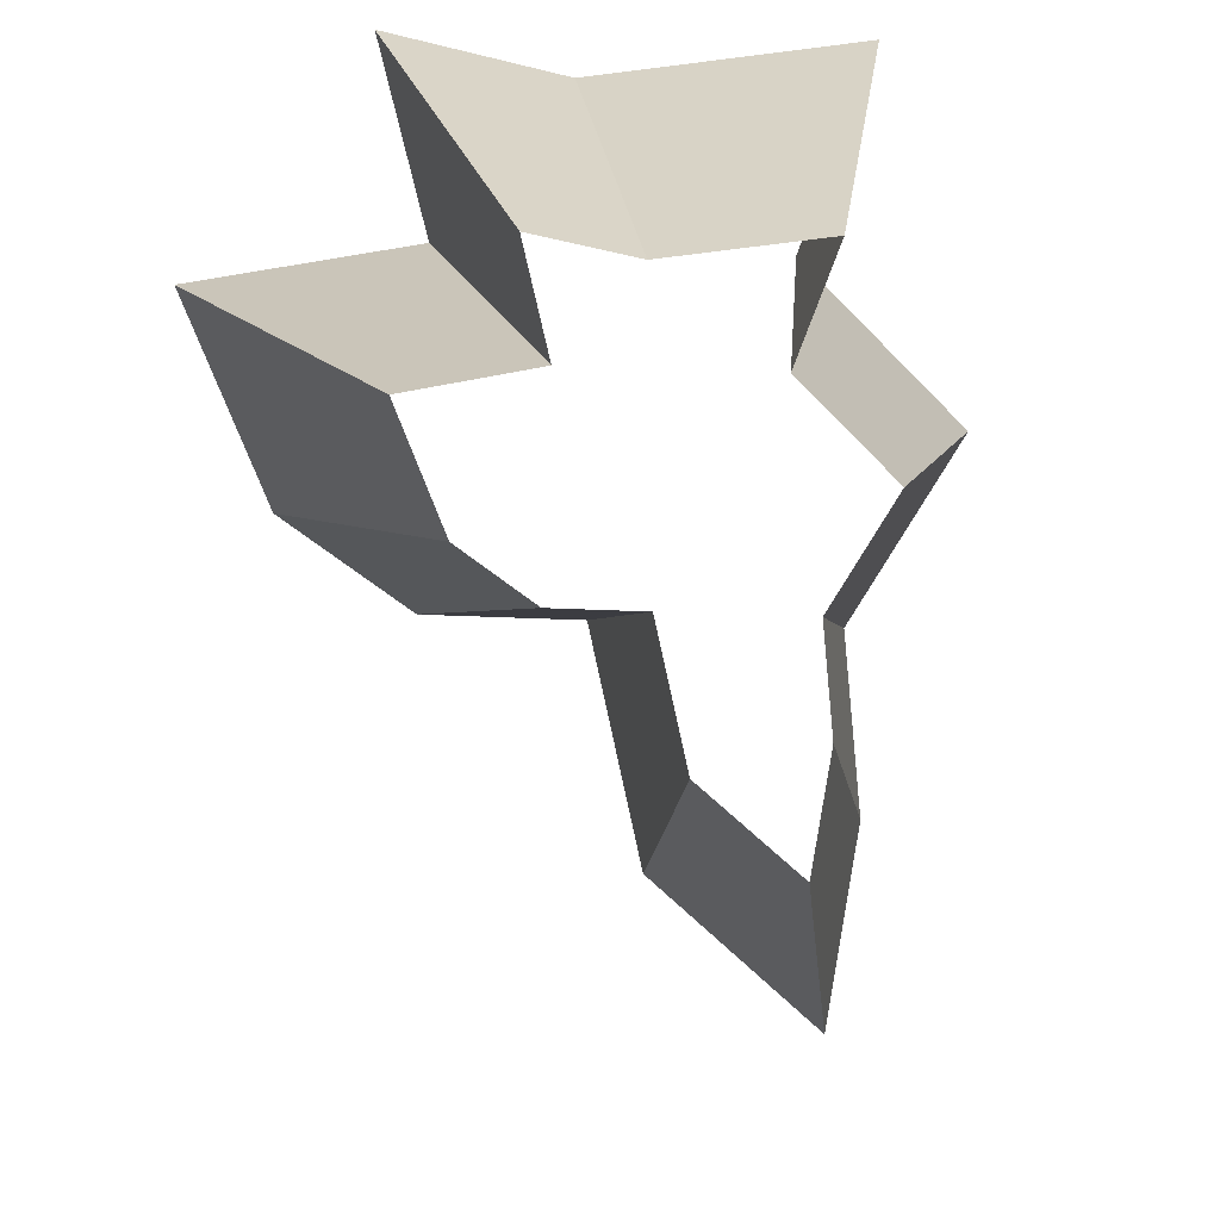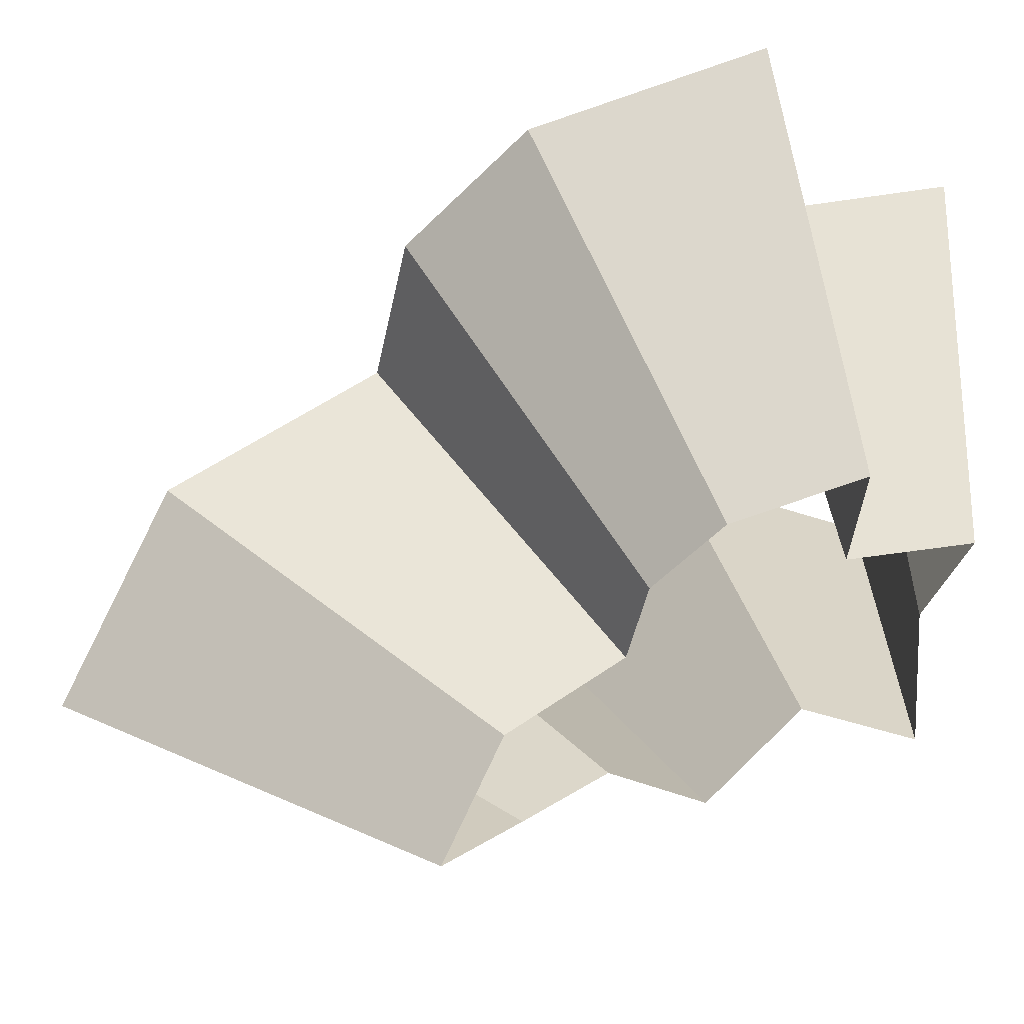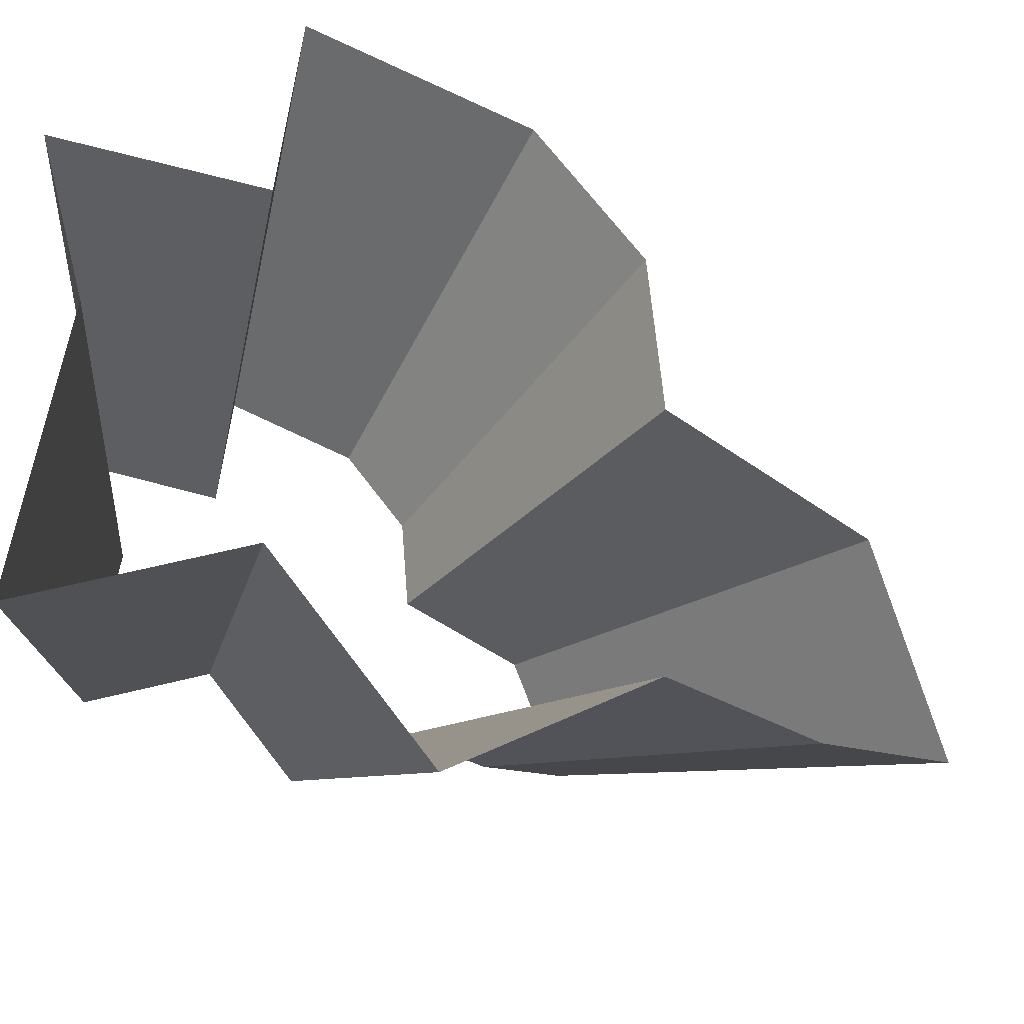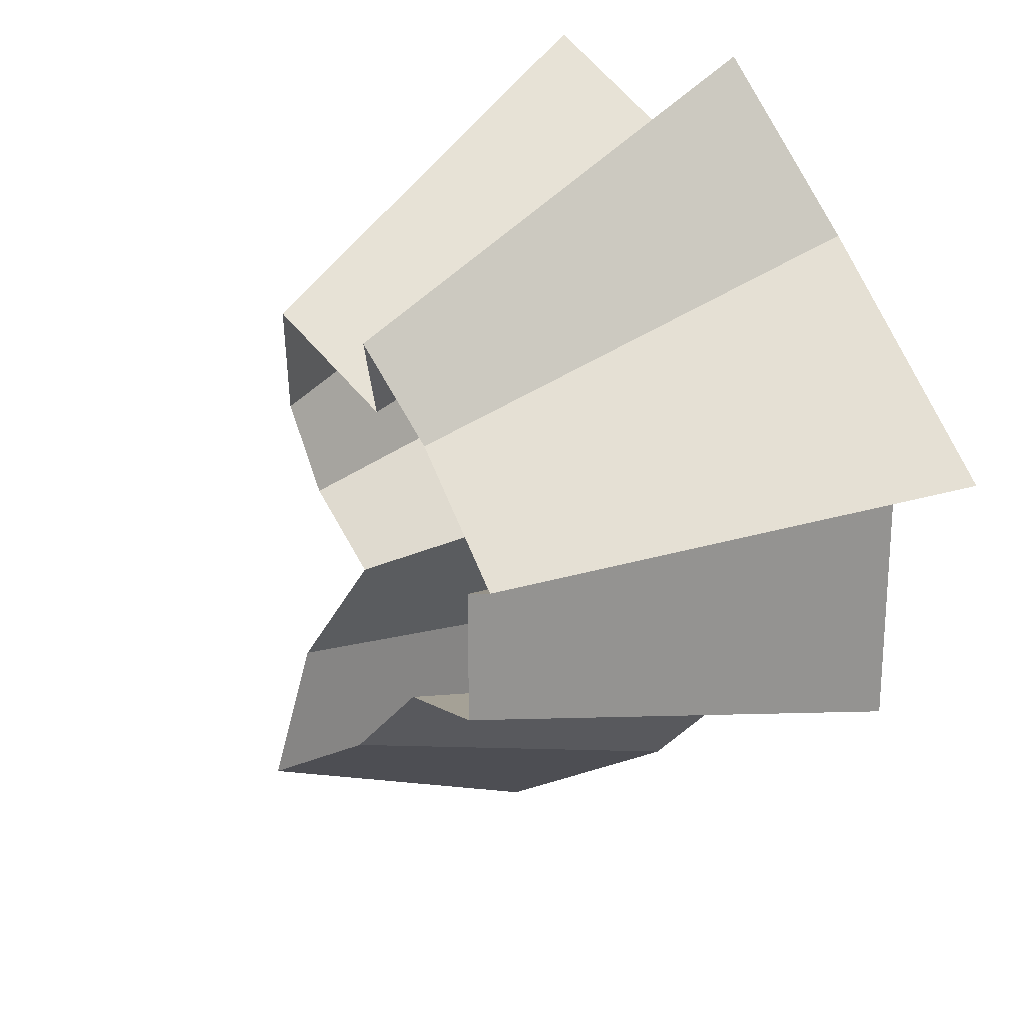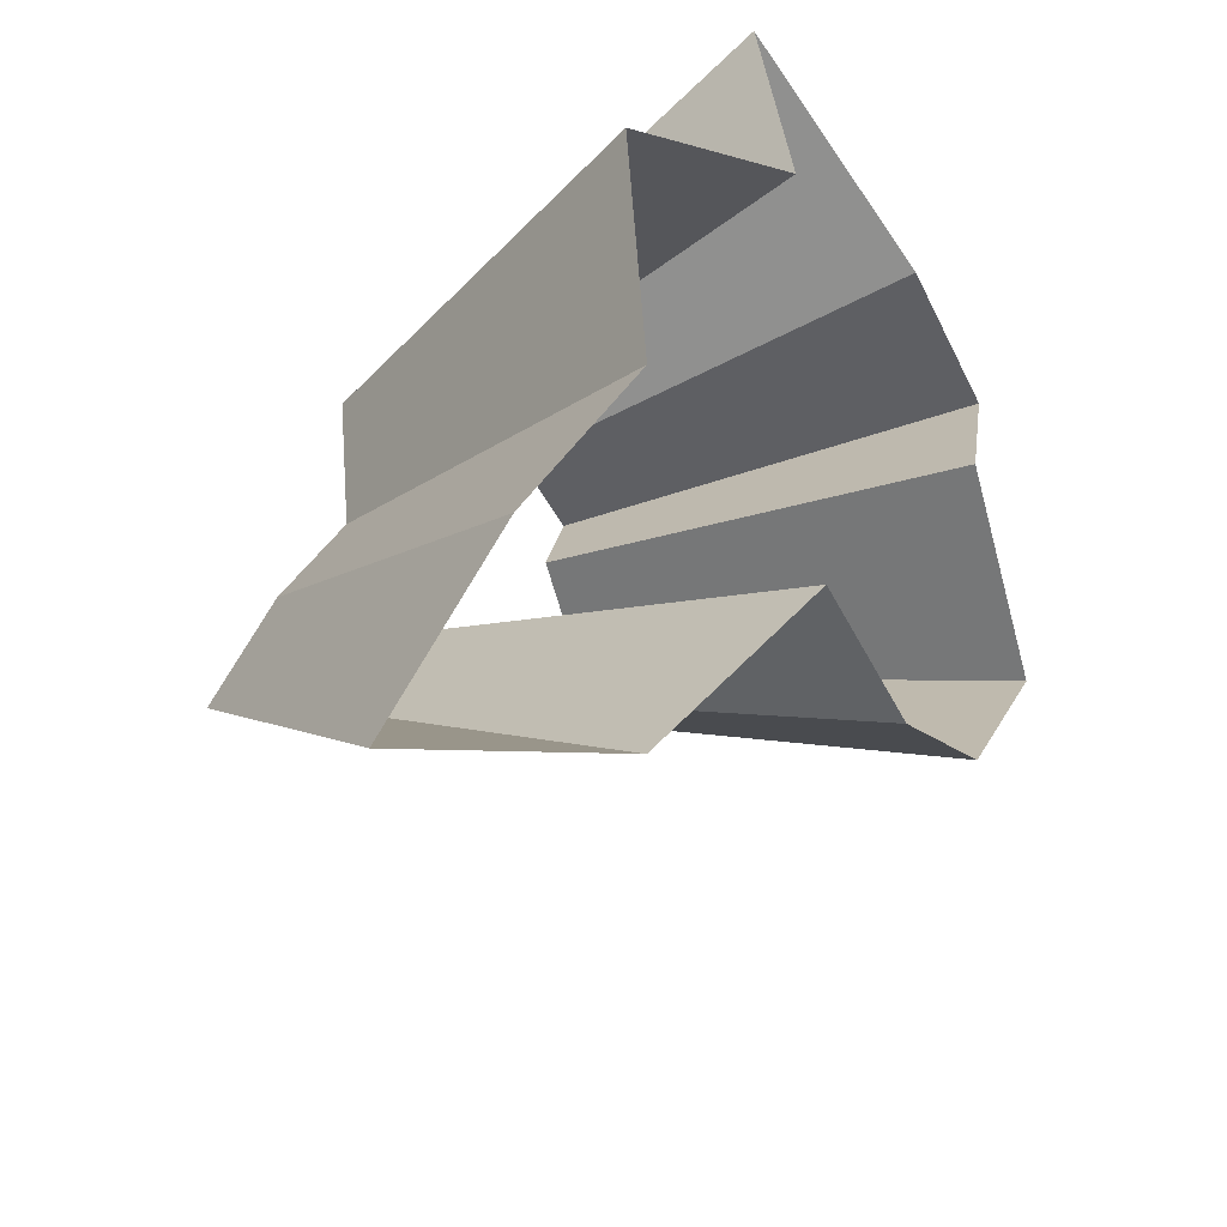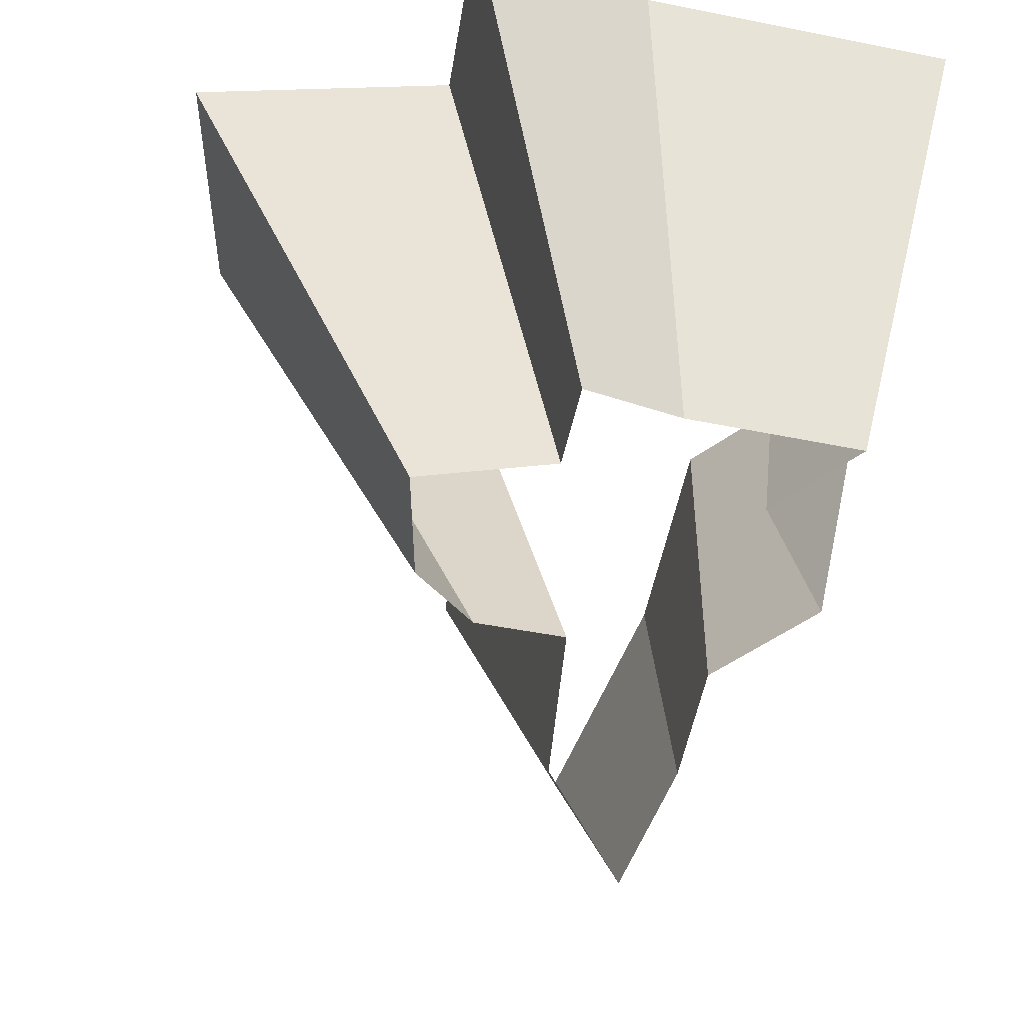
<metadata>
{"format":"obj","ext":"obj","renderer":"f3d","projection":"perspective","resolution":1024,"background":"white","views":[{"elev":31.8,"azim":-6.3,"up":"+Z"},{"elev":-48.4,"azim":-93.4,"up":"+Y"},{"elev":61.0,"azim":93.5,"up":"+Y"},{"elev":72.1,"azim":62.5,"up":"+Z"},{"elev":-61.4,"azim":120.1,"up":"+Z"},{"elev":-27.3,"azim":-18.7,"up":"+Y"}]}
</metadata>
<code>
g shard9
v 0.1057 0.4118 -0.002711
v 0.07539 0.4089 -0.09247
v -0.0131 0.422 -0.01741
v 0.1433 0.3736 -0.1583
v -0.01535 0.3633 -0.2324
v 0.09095 0.3513 -0.2362
v 0.0008571 0.2987 -0.3168
v 0.09154 0.3015 -0.2986
v -0.091 0.4152 0.008212
v -0.07325 0.4115 -0.08035
v -0.1739 0.3848 -0.08101
v -0.1416 0.3663 -0.175
v -0.08597 0.3596 -0.2225
v 0.06733 0.2361 -0.3562
v 0.1902 0.7413 -0.004881
v 0.1357 0.736 -0.1665
v -0.02359 0.7596 -0.03133
v 0.2579 0.6724 -0.285
v 0.1637 0.6323 -0.4252
v 0.001543 0.5376 -0.5703
v -0.02762 0.6539 -0.4183
v 0.1648 0.5427 -0.5375
v -0.1638 0.7473 0.01478
v -0.1318 0.7407 -0.1446
v -0.3131 0.6926 -0.1458
v -0.2548 0.6594 -0.3151
v -0.1547 0.6472 -0.4005
v 0.1212 0.4249 -0.6412
v 0.1057 0.4118 -0.002711
v 0.1902 0.7413 -0.004881
v 0.1357 0.736 -0.1665
v 0.07539 0.4089 -0.09247
v 0.2579 0.6724 -0.285
v 0.1433 0.3736 -0.1583
v 0.1637 0.6323 -0.4252
v 0.09095 0.3513 -0.2362
v -0.0131 0.422 -0.01741
v -0.02359 0.7596 -0.03133
v -0.091 0.4152 0.008212
v -0.1638 0.7473 0.01478
v -0.07325 0.4115 -0.08035
v -0.1318 0.7407 -0.1446
v -0.1739 0.3848 -0.08101
v -0.3131 0.6926 -0.1458
v -0.1416 0.3663 -0.175
v -0.2548 0.6594 -0.3151
v -0.08597 0.3596 -0.2225
v -0.1547 0.6472 -0.4005
v -0.02762 0.6539 -0.4183
v -0.01535 0.3633 -0.2324
v 0.1648 0.5427 -0.5375
v 0.09154 0.3015 -0.2986
v 0.0008571 0.2987 -0.3168
v 0.001543 0.5376 -0.5703
v 0.1212 0.4249 -0.6412
v 0.06733 0.2361 -0.3562
g shard9_0
f 15 16 2
f 1 15 2
f 17 30 29
f 3 17 29
f 31 18 4
f 32 31 4
f 33 19 6
f 34 33 6
f 20 21 5
f 7 20 5
f 35 22 8
f 36 35 8
f 23 38 37
f 9 23 37
f 24 40 39
f 10 24 39
f 25 42 41
f 11 25 41
f 26 44 43
f 12 26 43
f 27 46 45
f 13 27 45
f 49 48 47
f 50 49 47
f 51 28 14
f 52 51 14
f 55 54 53
f 56 55 53

</code>
